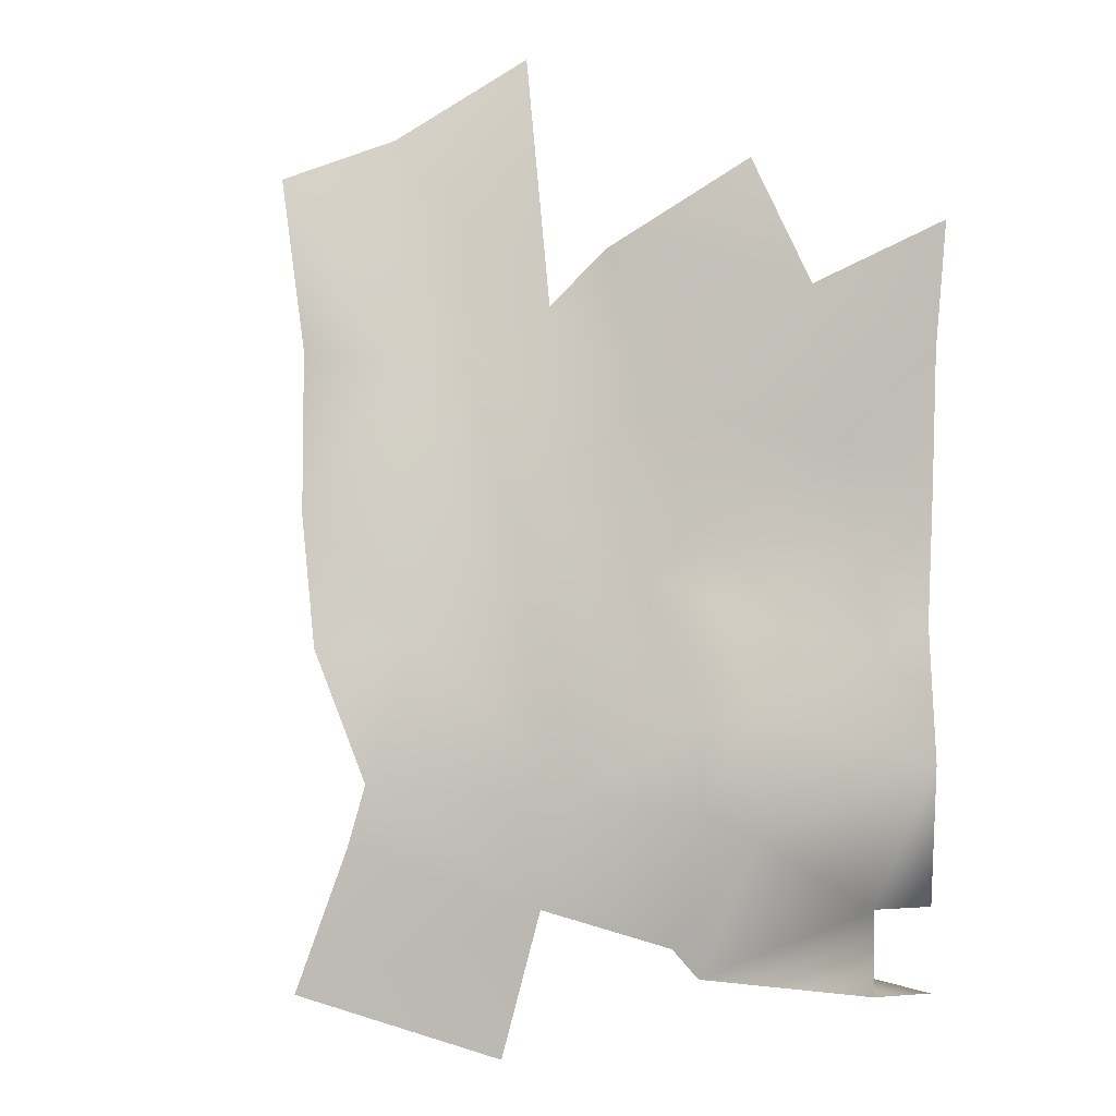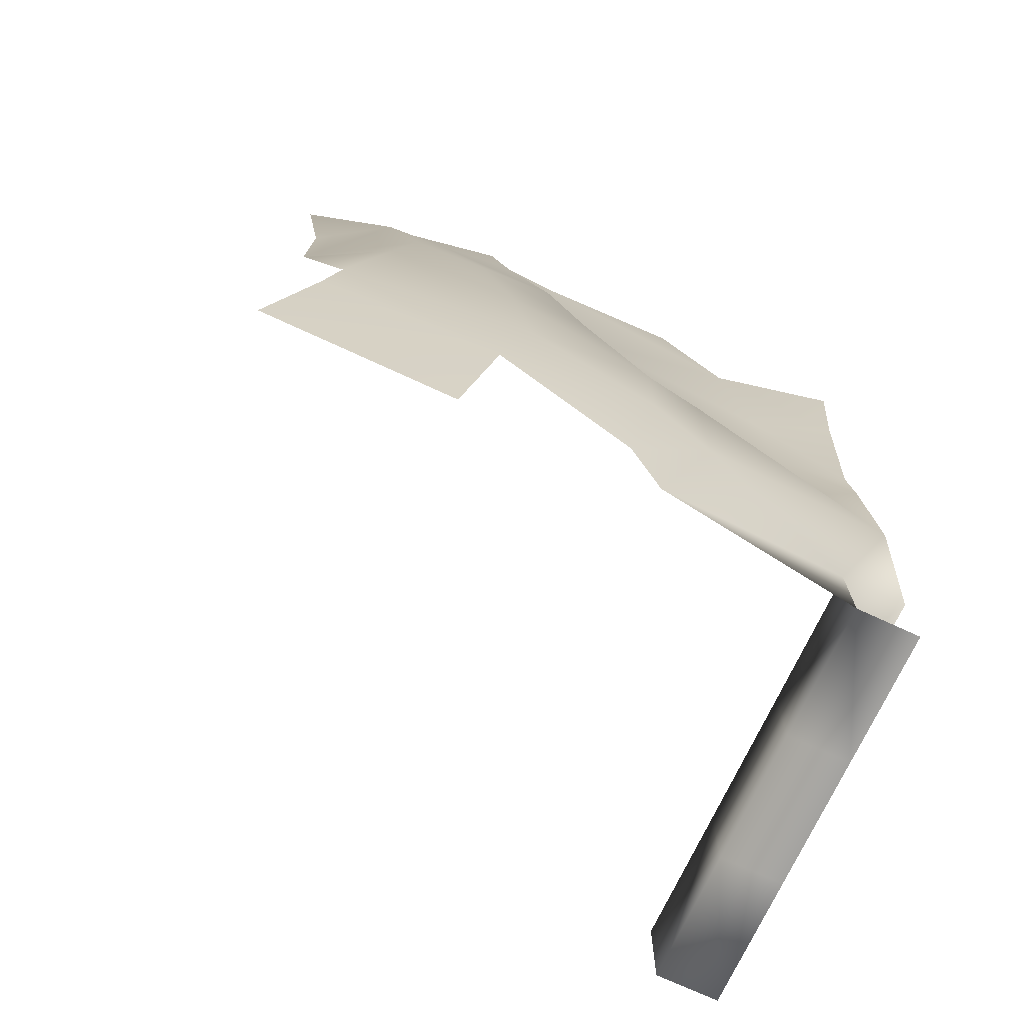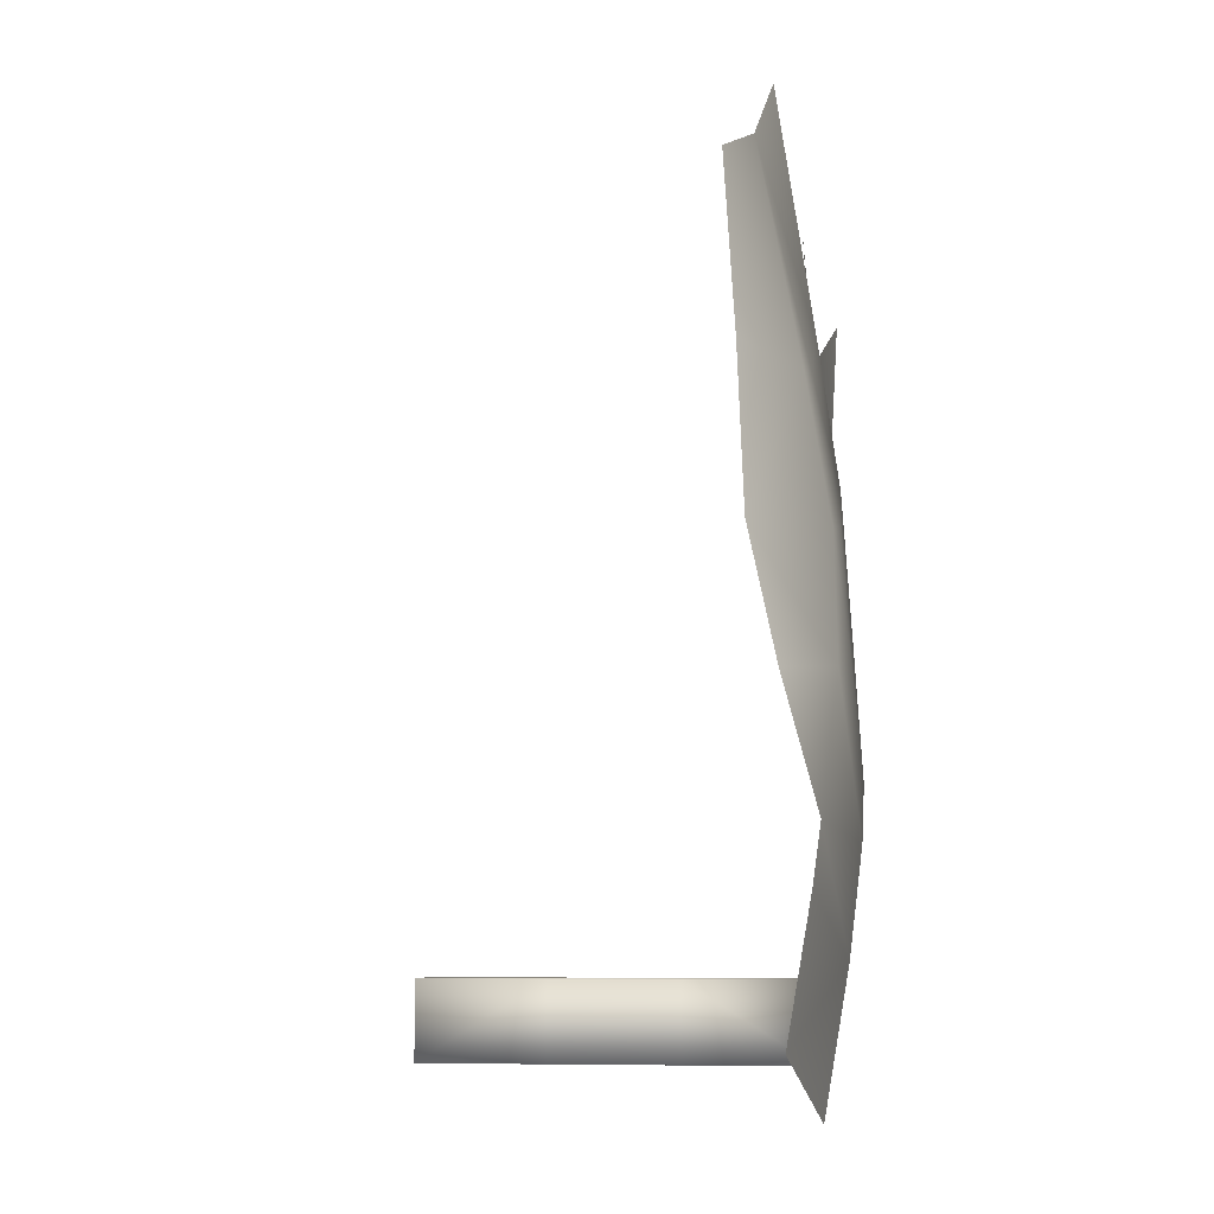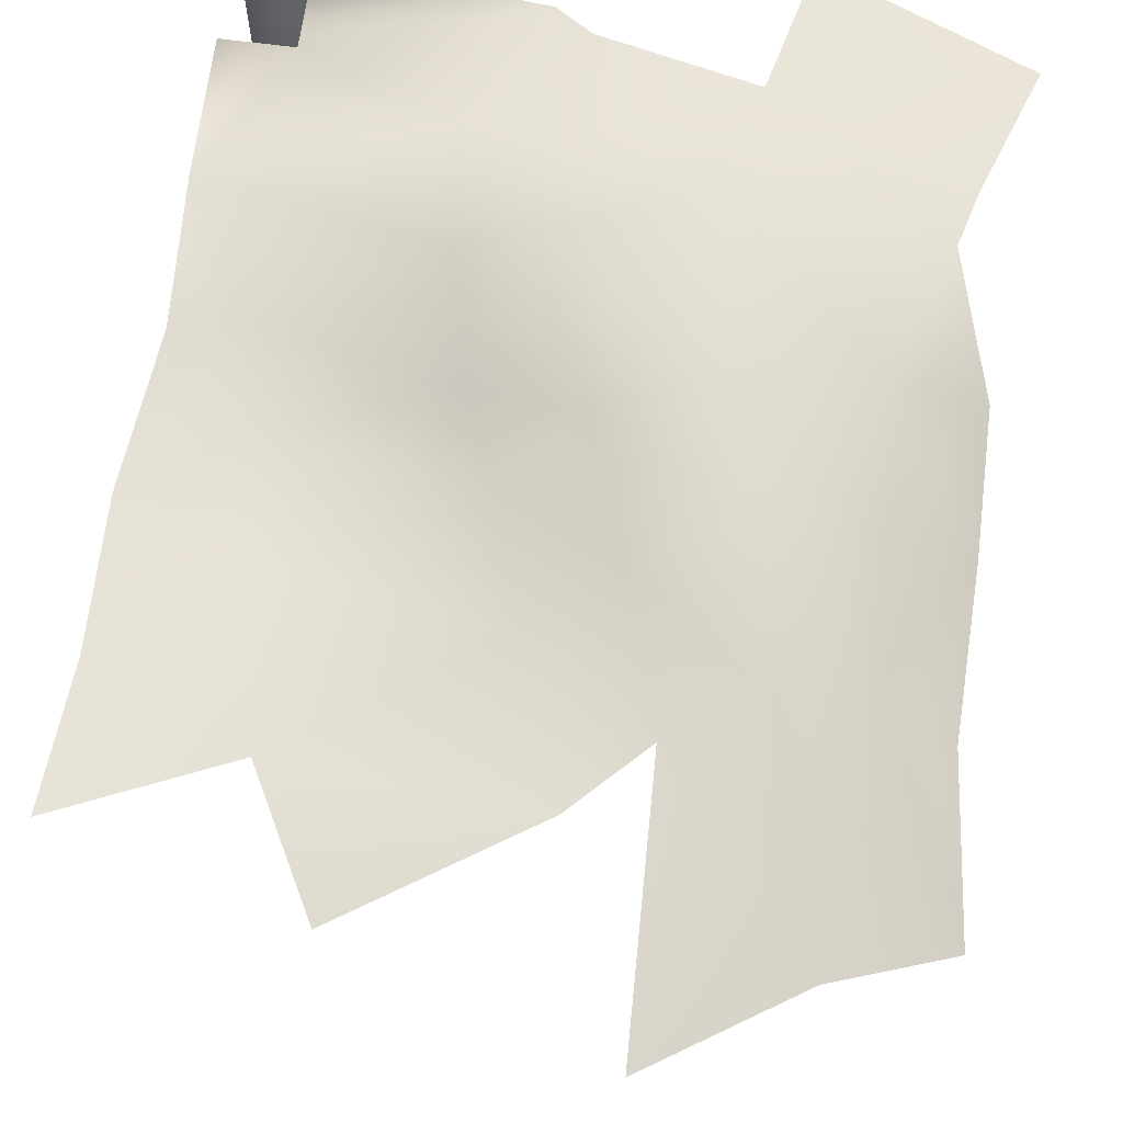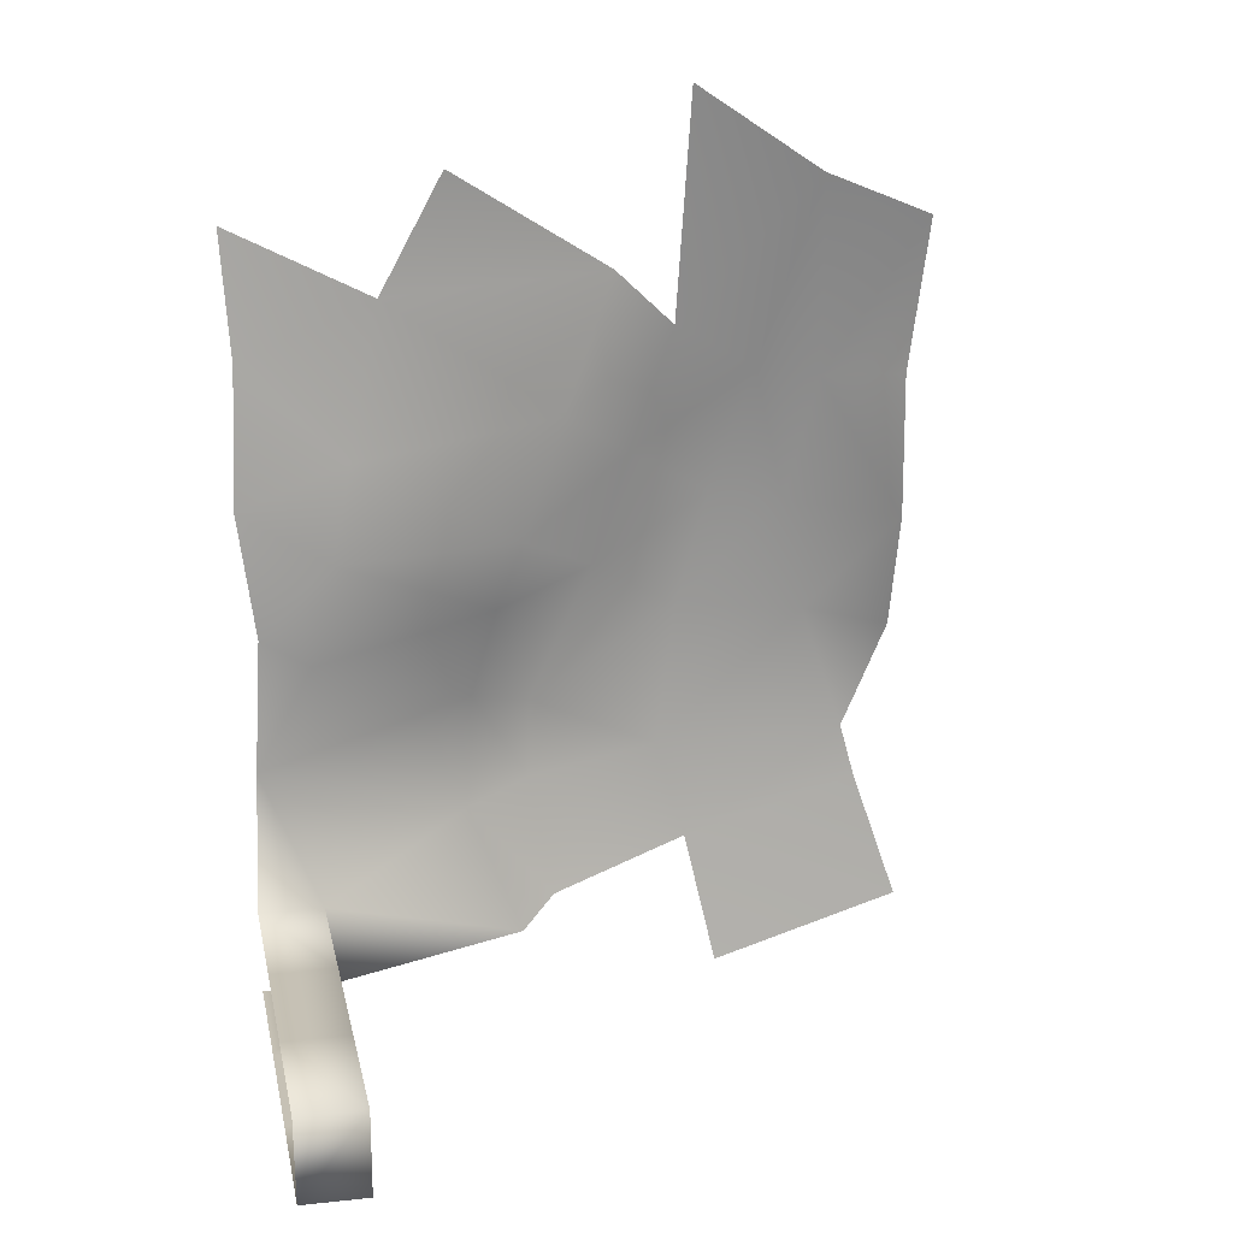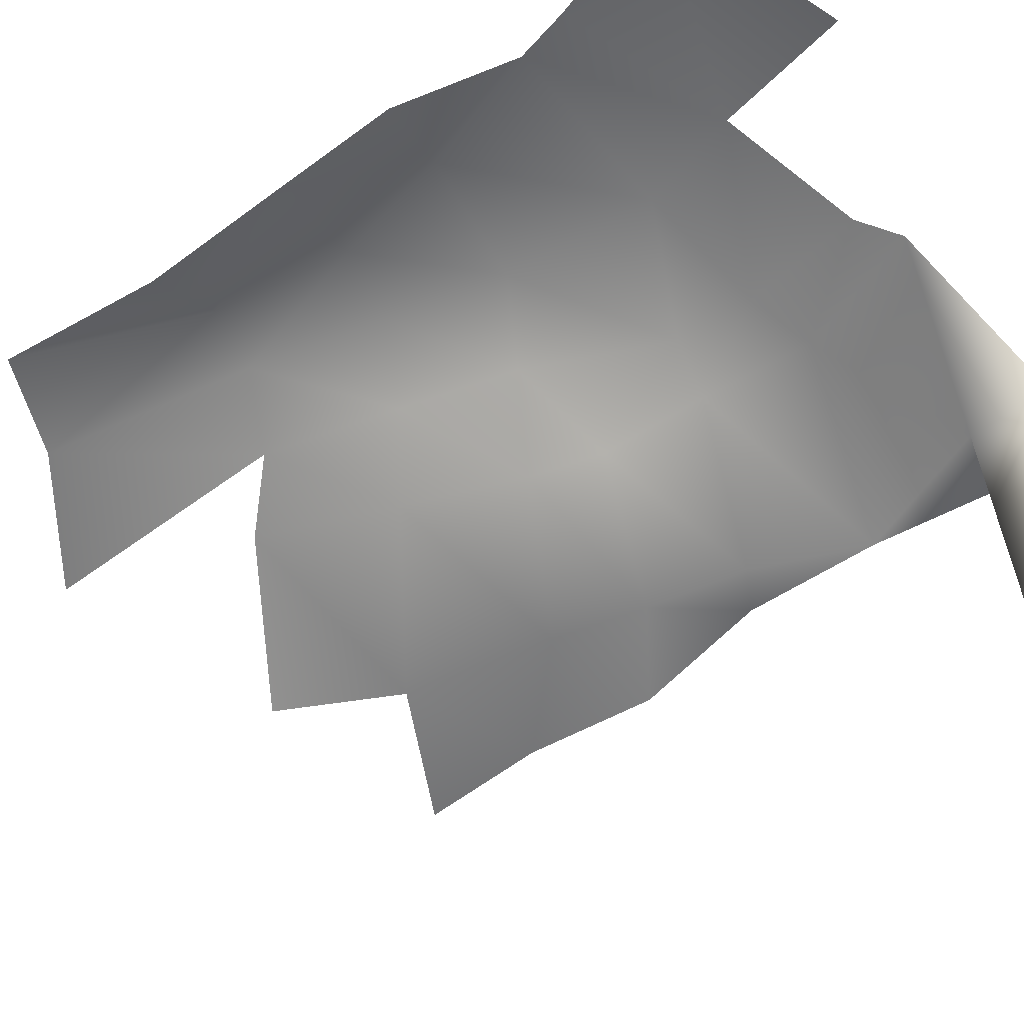
<metadata>
{"format":"obj","ext":"obj","renderer":"f3d","projection":"perspective","resolution":1024,"background":"white","views":[{"elev":-1.8,"azim":156.1,"up":"+Z"},{"elev":-72.3,"azim":155.1,"up":"+Z"},{"elev":-7.0,"azim":98.4,"up":"+Z"},{"elev":65.6,"azim":7.6,"up":"+Y"},{"elev":18.7,"azim":-11.4,"up":"+Z"},{"elev":-61.2,"azim":125.3,"up":"+Y"}]}
</metadata>
<code>
o hurricos.075_hurricos.114_tex_72.342
v 5.731 1.524 -1.034
v 5.9 1.431 -1.051
v 5.819 1.496 -1.308
v 5.907 1.375 -0.7914
v 5.745 1.468 -0.4975
v 5.9 1.362 -0.4744
v 5.94 1.343 -0.1388
v 5.68 1.514 -0.7799
v 5.447 1.533 -1.009
v 5.516 1.519 -0.7521
v 5.261 1.524 -0.9049
v 5.72 1.38 -0.05084
v 5.428 1.473 -0.3749
v 5.444 1.394 0.1343
v 5.604 1.473 -0.4721
v 5.338 1.51 -0.6549
v 5.088 1.45 -1.724
v 4.648 1.408 -1.608
v 4.974 1.496 -1.437
v 4.991 1.514 -1.185
v 5.116 1.524 -1.386
v 5.164 1.482 -1.655
v 5.47 1.524 -1.558
v 5.849 1.482 -1.426
v 5.407 1.547 -1.338
v 5.94 1.44 -1.703
v 5.532 1.477 -1.849
v 5.12 1.537 -1.21
v 5.185 1.426 -0.5484
v 4.736 1.422 -0.6248
v 4.803 1.426 -0.2846
v 4.495 1.408 -0.7128
v 4.509 1.445 -0.4119
v 4.491 1.459 -0.1318
v 5.294 1.445 -0.2476
v 4.942 1.412 -0.02538
v 5.093 1.412 -0.8123
v 4.505 1.408 -1.608
v 4.648 1.112 -1.608
v 4.505 1.112 -1.608
v 4.648 0.8154 -1.608
v 4.505 0.8154 -1.608
v 4.648 0.5191 -1.608
v 4.505 0.5191 -1.608
v 4.648 1.408 -1.794
v 4.648 1.112 -1.794
v 4.648 0.8154 -1.794
v 4.648 0.5191 -1.794
v 4.507 1.112 -1.794
v 4.507 0.8154 -1.794
v 4.507 0.5191 -1.794
v 4.519 1.454 -1.303
v 4.535 1.45 -1.004
v 4.641 1.417 -1.06
v 4.692 1.408 -0.8377
v 5.037 1.436 -0.965
v 4.507 1.408 -1.794
v 6.083 1.431 -1.99
f 1 2 3
f 1 4 2
f 4 5 6
f 5 7 6
f 8 9 10
f 11 10 9
f 12 13 14
f 15 16 13
f 8 15 5
f 5 12 7
f 17 18 19
f 20 21 19
f 19 22 17
f 23 3 24
f 23 21 25
f 23 26 27
f 21 28 25
f 1 25 9
f 28 9 25
f 29 30 31
f 30 32 33
f 31 33 34
f 35 31 36
f 13 29 35
f 16 37 29
f 38 39 40
f 40 41 42
f 42 43 44
f 45 39 18
f 41 46 47
f 41 48 43
f 45 49 46
f 46 50 47
f 47 51 48
f 43 51 44
f 52 53 54
f 18 52 19
f 37 55 30
f 56 54 55
f 20 52 54
f 55 53 32
f 38 52 18
f 11 56 37
f 56 28 20
f 1 8 4
f 4 8 5
f 8 1 9
f 11 16 10
f 12 15 13
f 15 10 16
f 8 10 15
f 5 15 12
f 17 45 18
f 20 28 21
f 19 21 22
f 23 25 3
f 23 22 21
f 23 24 26
f 1 3 25
f 28 11 9
f 29 37 30
f 30 55 32
f 31 30 33
f 35 29 31
f 13 16 29
f 16 11 37
f 38 18 39
f 40 39 41
f 42 41 43
f 45 46 39
f 41 39 46
f 41 47 48
f 45 57 49
f 46 49 50
f 47 50 51
f 43 48 51
f 37 56 55
f 56 20 54
f 20 19 52
f 55 54 53
f 56 11 28
l 26 58

</code>
